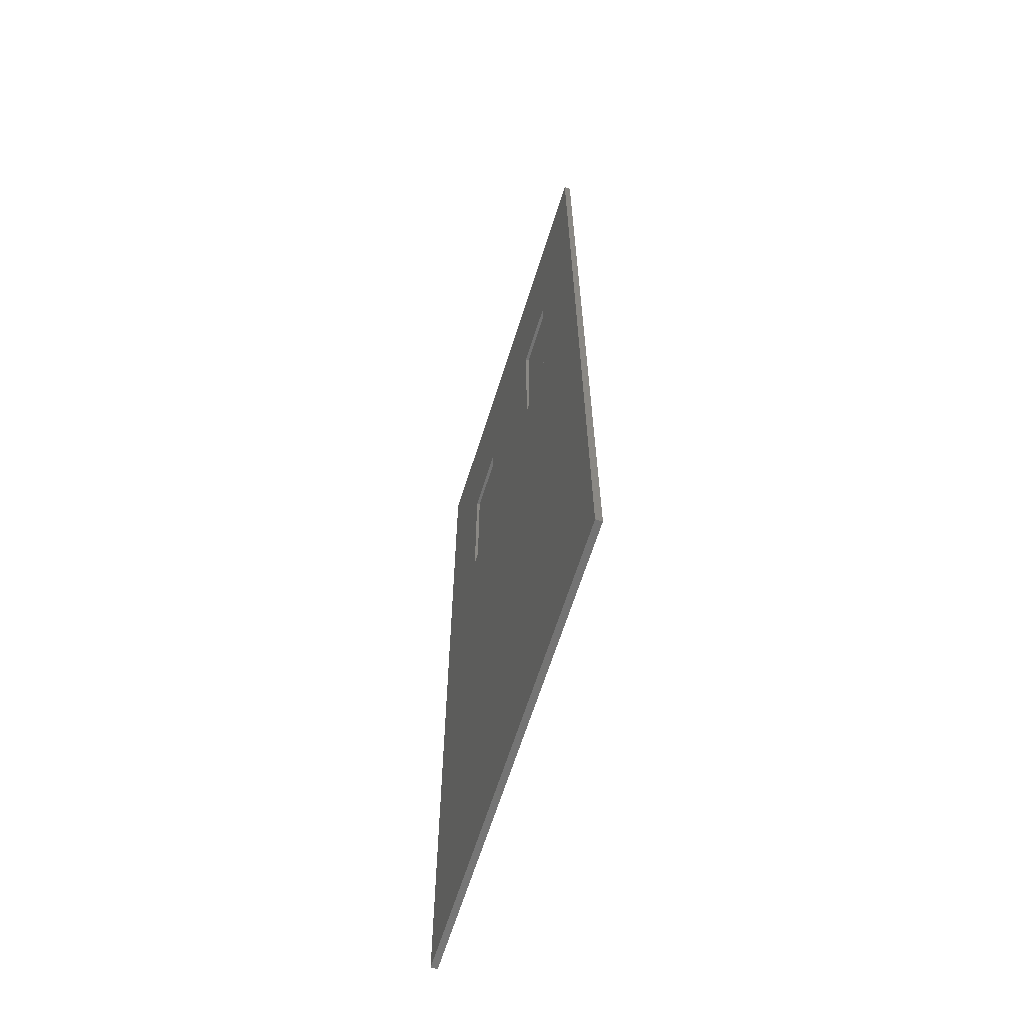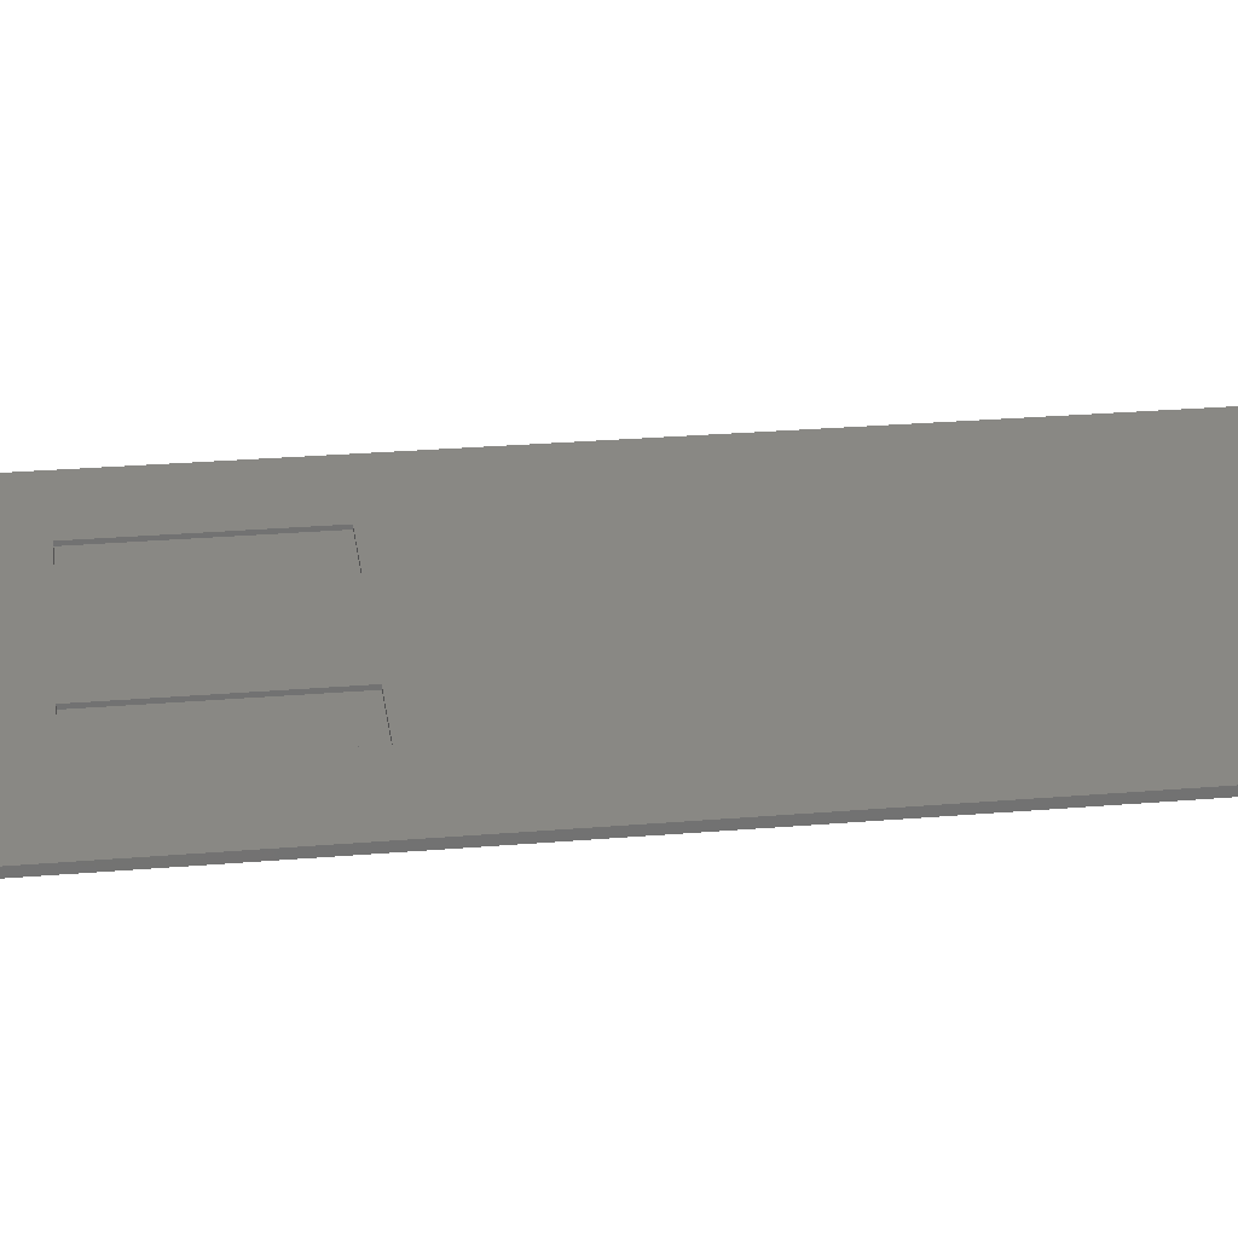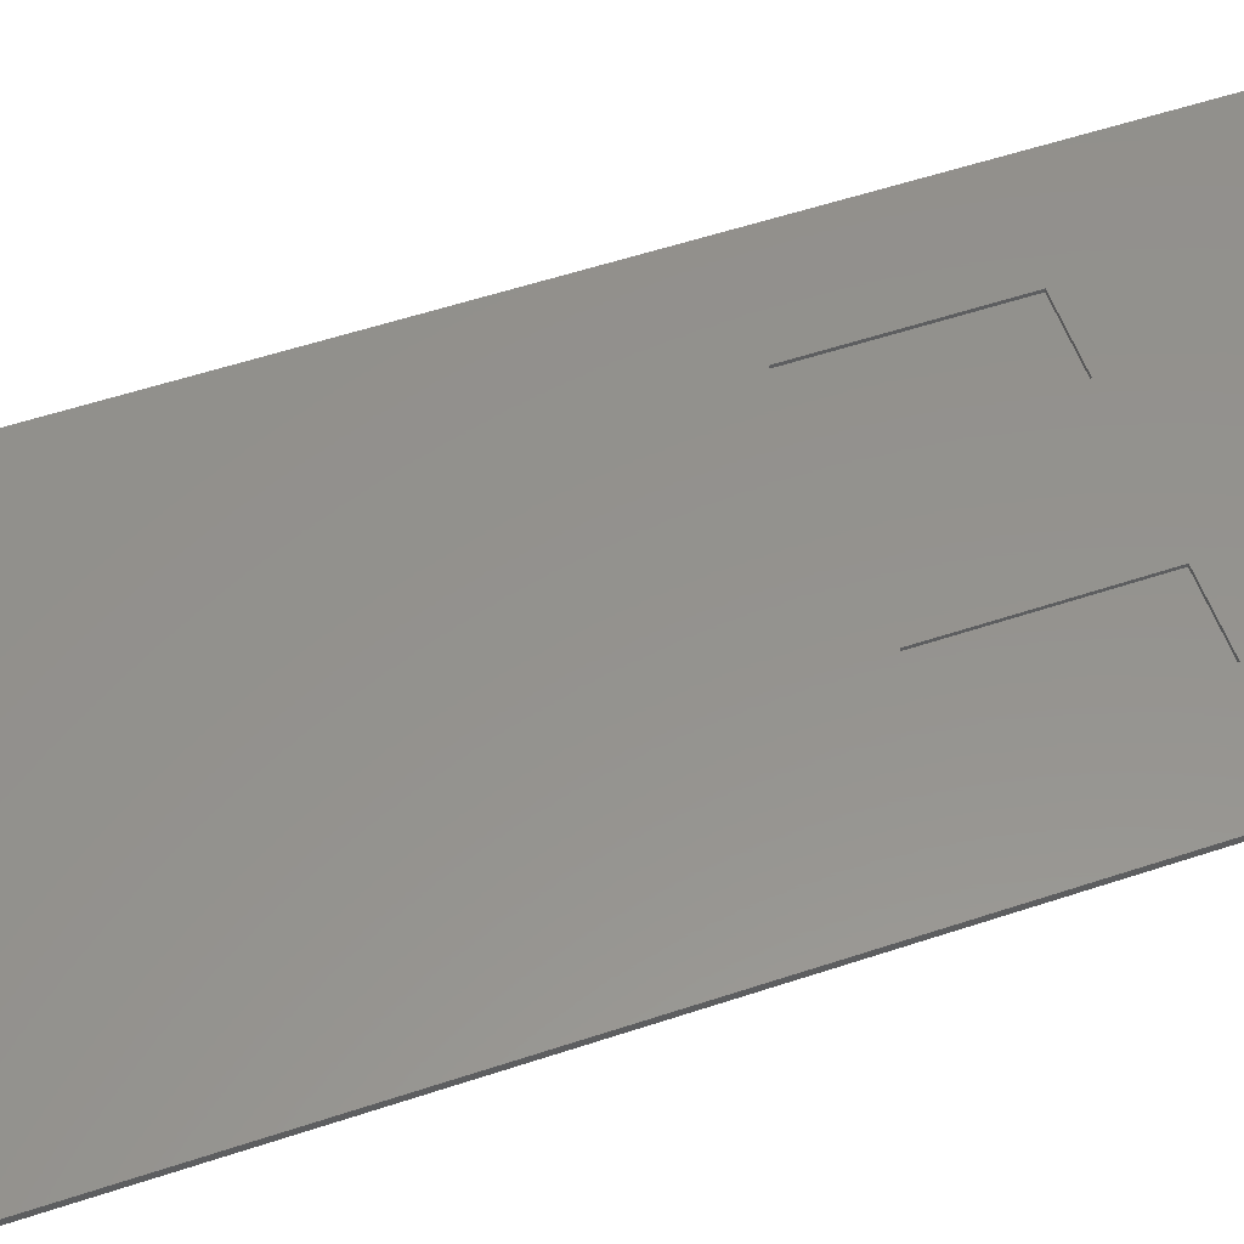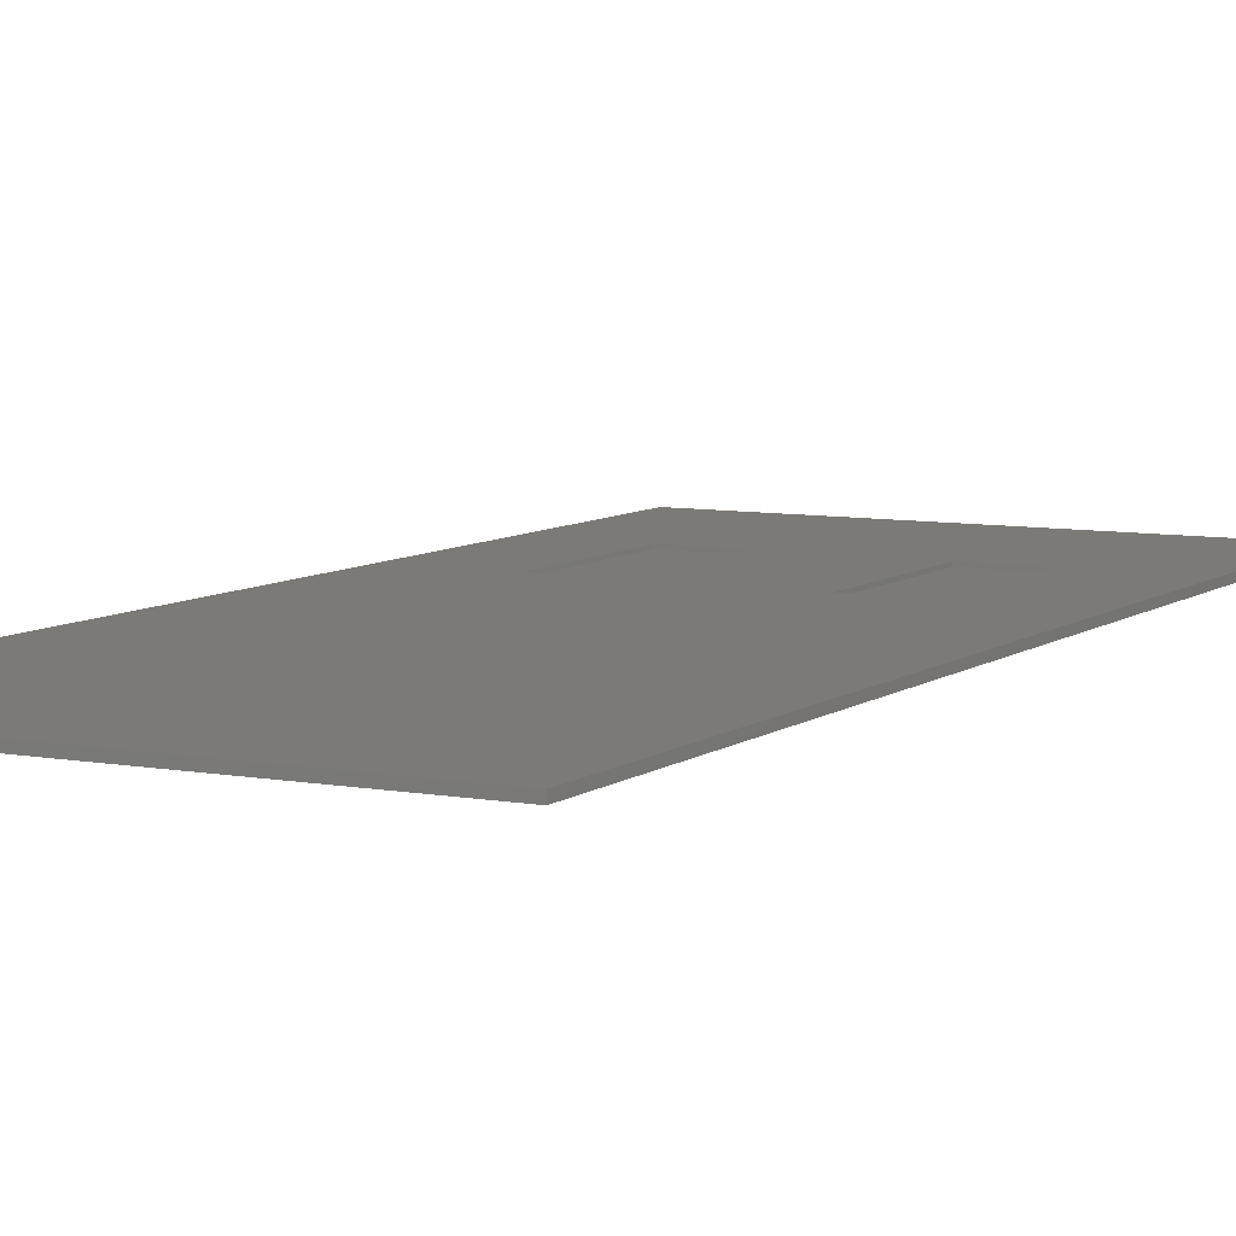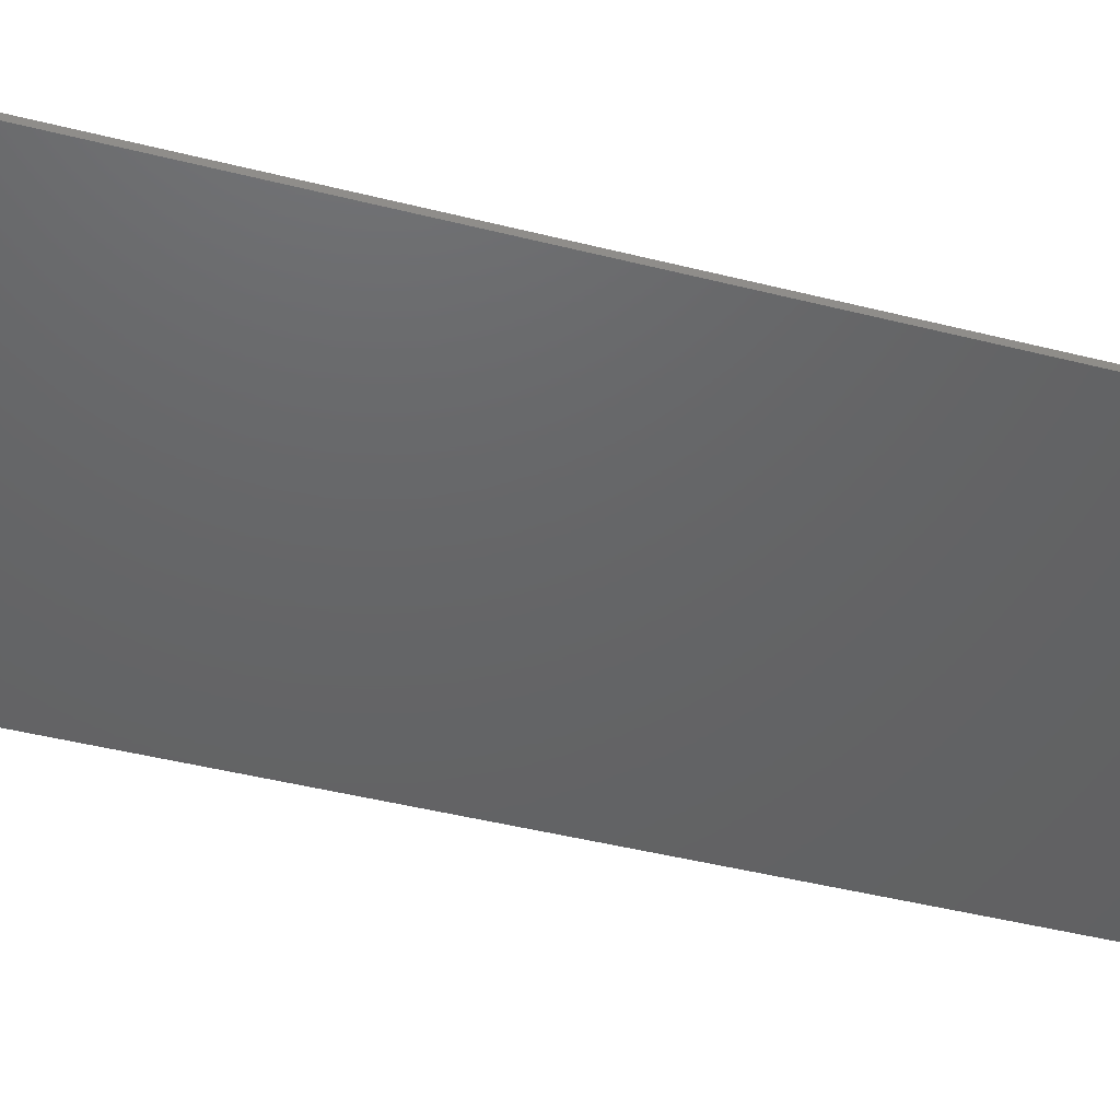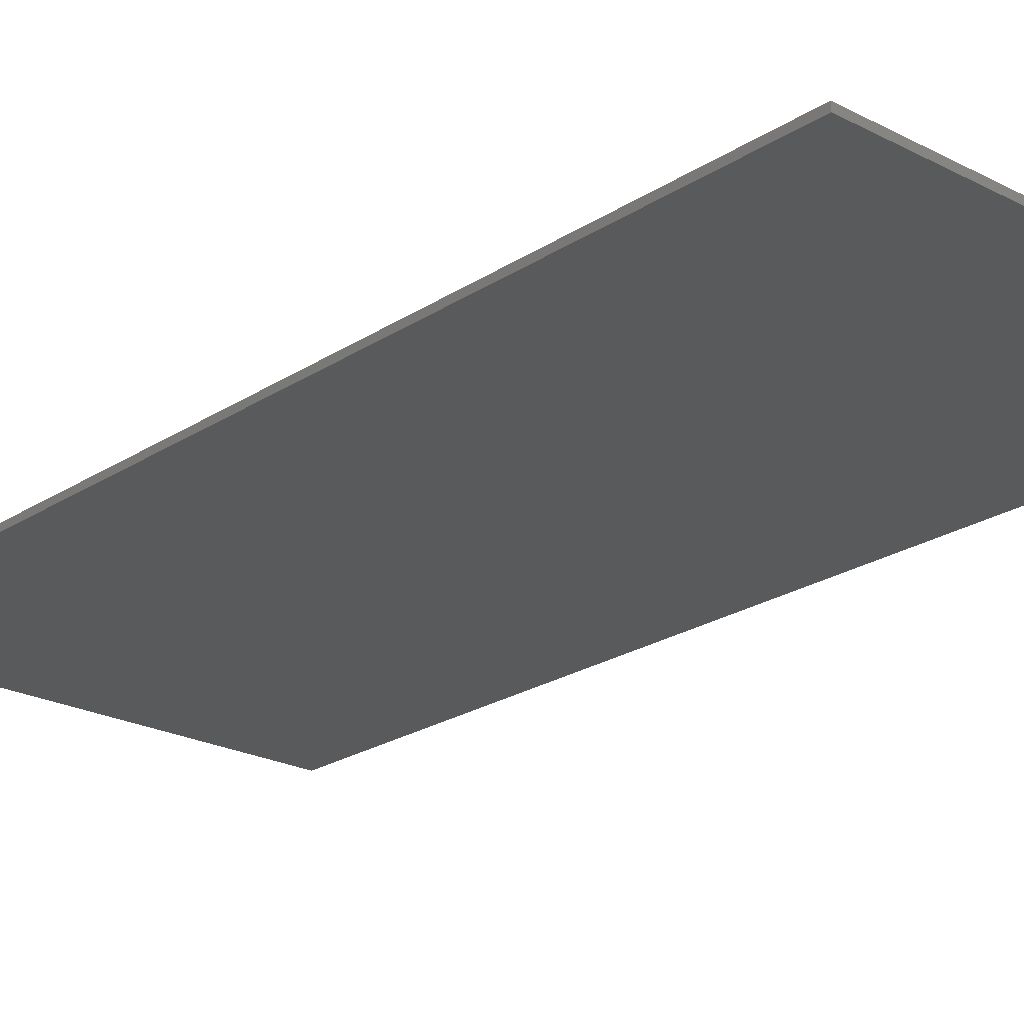
<metadata>
{"format":"stl","ext":"stl","renderer":"f3d","projection":"perspective","resolution":1024,"background":"white","views":[{"elev":-65.3,"azim":72.5,"up":"+Y"},{"elev":26.0,"azim":-97.7,"up":"+Z"},{"elev":56.0,"azim":70.8,"up":"+Z"},{"elev":7.5,"azim":28.0,"up":"+Z"},{"elev":-45.8,"azim":-106.1,"up":"+Z"},{"elev":-22.7,"azim":138.1,"up":"+Z"}]}
</metadata>
<code>
# stl→obj: 24 verts, 44 faces
v -70 150 2
v -40.3 90.3 2
v -20 90.3 2
v 20 90.3 2
v 40.3 90.3 2
v 70 150 2
v -70 -150 2
v 70 -150 2
v 40.3 40 2
v 20 40 2
v -20 40 2
v -40.3 40 2
v 20 90.3 1
v 40.3 90.3 1
v 40.3 40 1
v 20 40 1
v -40.3 90.3 1
v -20 90.3 1
v -20 40 1
v -40.3 40 1
v -70 -150 0
v -70 150 0
v 70 -150 0
v 70 150 0
f 1 2 3
f 1 3 4
f 1 4 5
f 1 5 6
f 7 8 9
f 7 9 10
f 7 10 11
f 7 11 12
f 7 12 2
f 7 2 1
f 11 10 3
f 3 10 4
f 9 8 5
f 5 8 6
f 13 14 4
f 4 14 5
f 15 9 14
f 14 9 5
f 15 16 9
f 9 16 10
f 13 4 16
f 16 4 10
f 17 18 2
f 2 18 3
f 19 11 18
f 18 11 3
f 19 20 11
f 11 20 12
f 17 2 20
f 20 2 12
f 16 15 13
f 13 15 14
f 20 19 17
f 17 19 18
f 21 22 23
f 23 22 24
f 1 6 22
f 22 6 24
f 8 23 6
f 6 23 24
f 8 7 23
f 23 7 21
f 1 22 7
f 7 22 21

</code>
